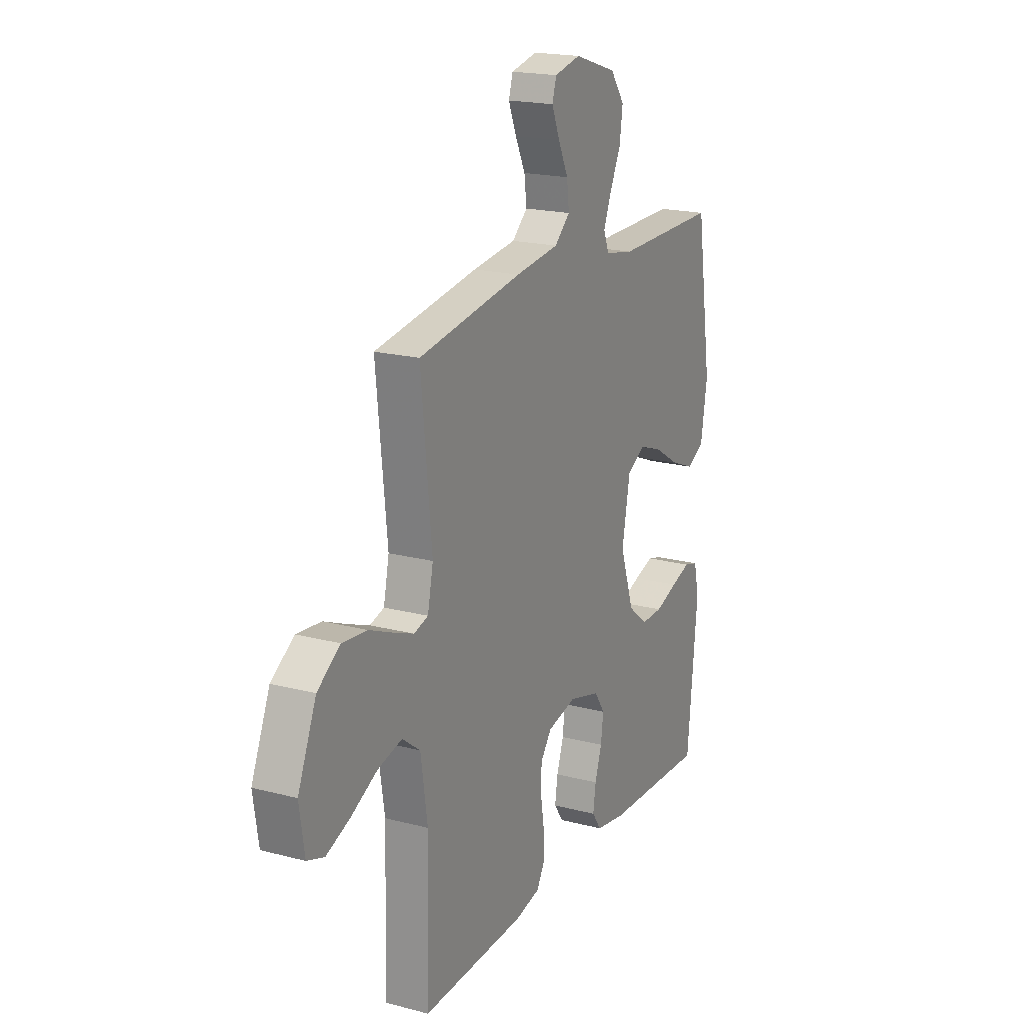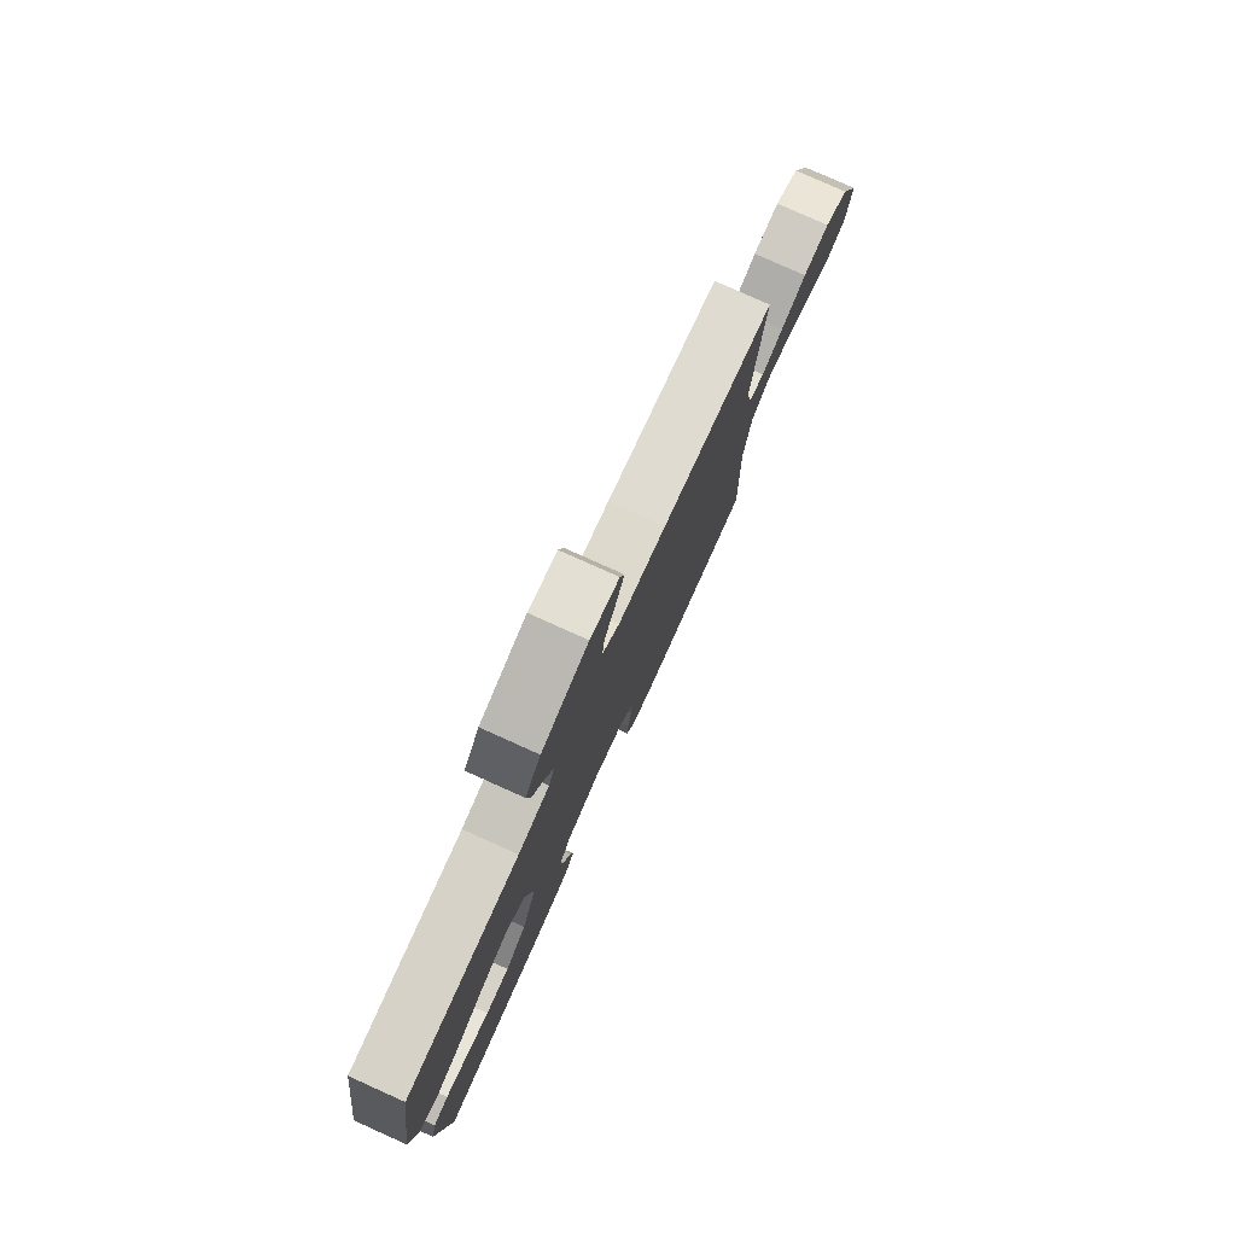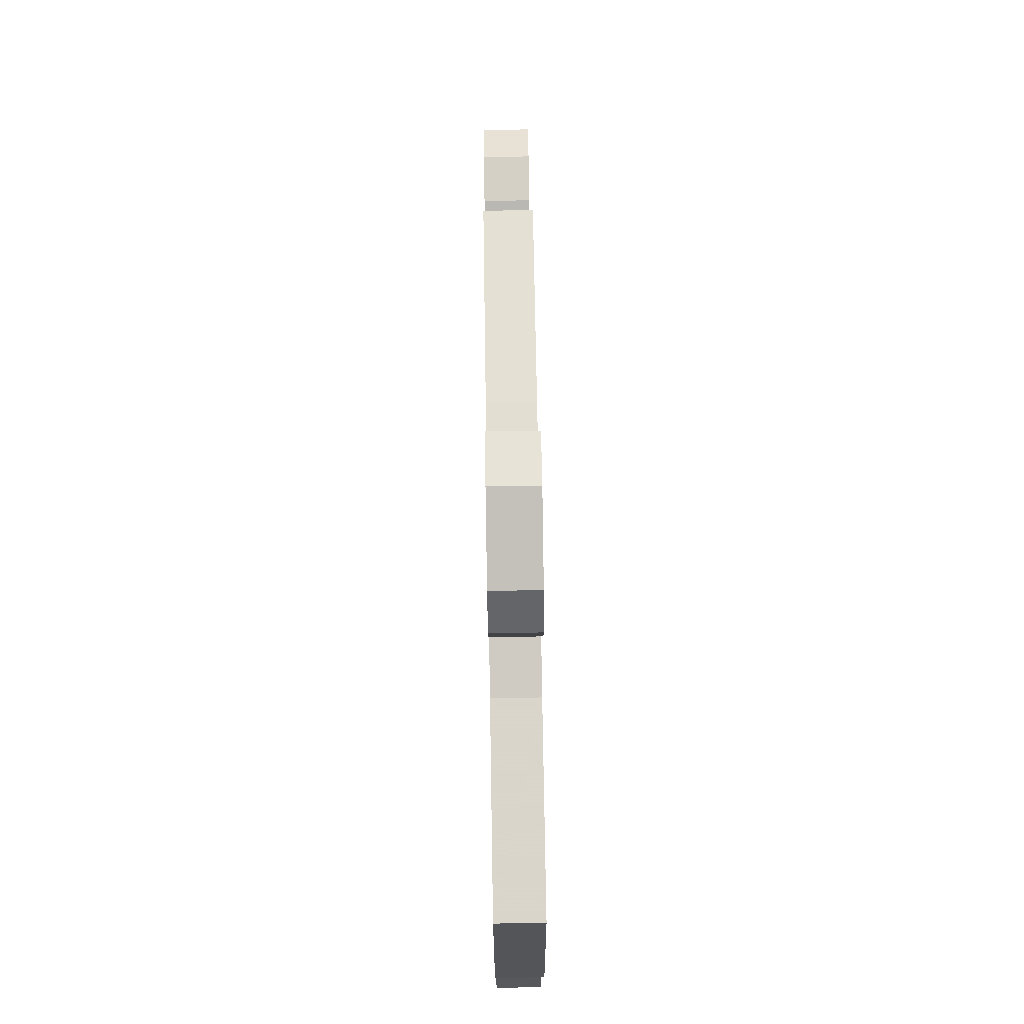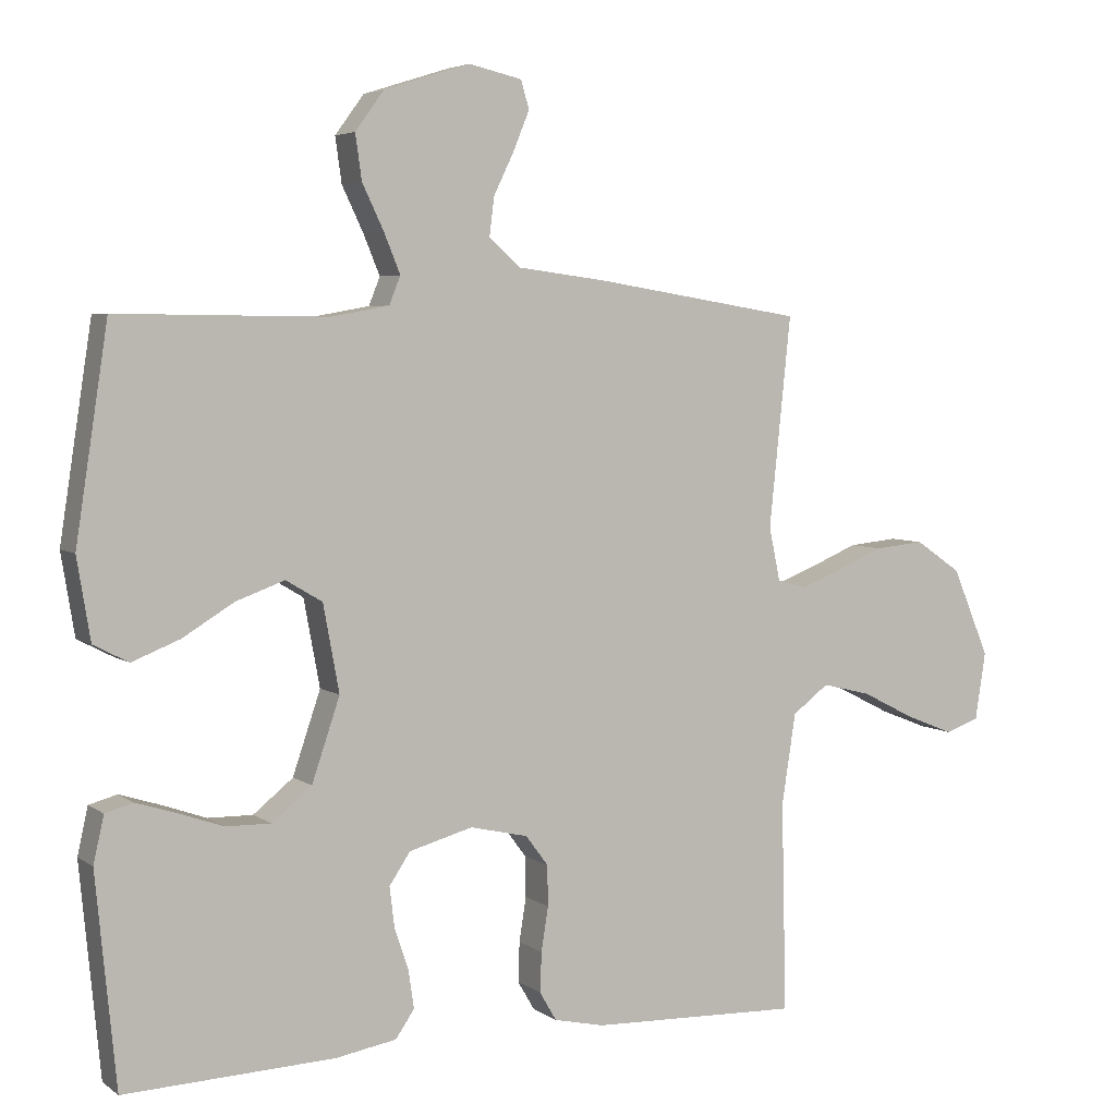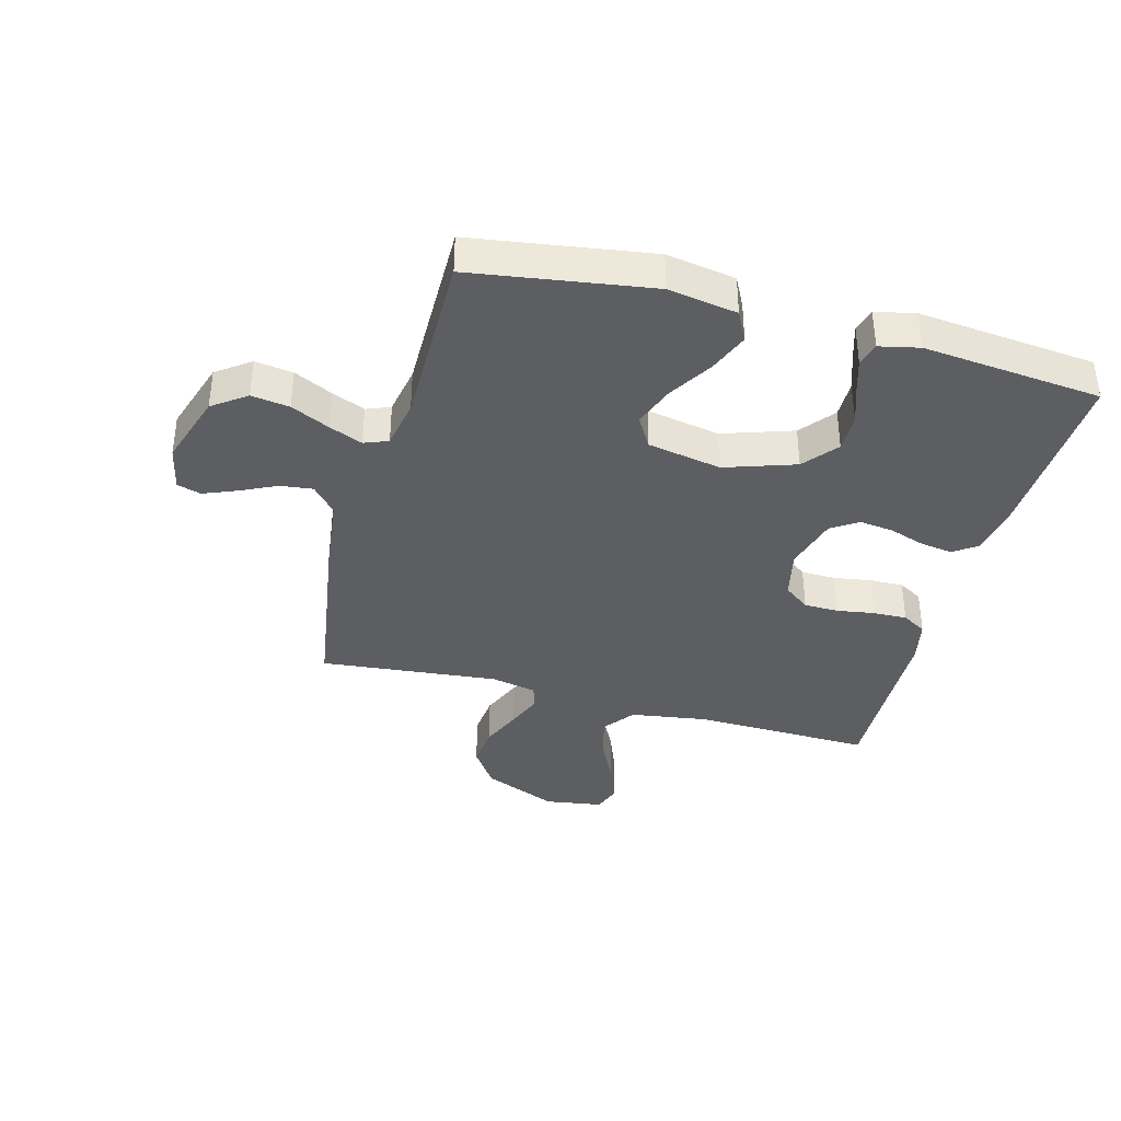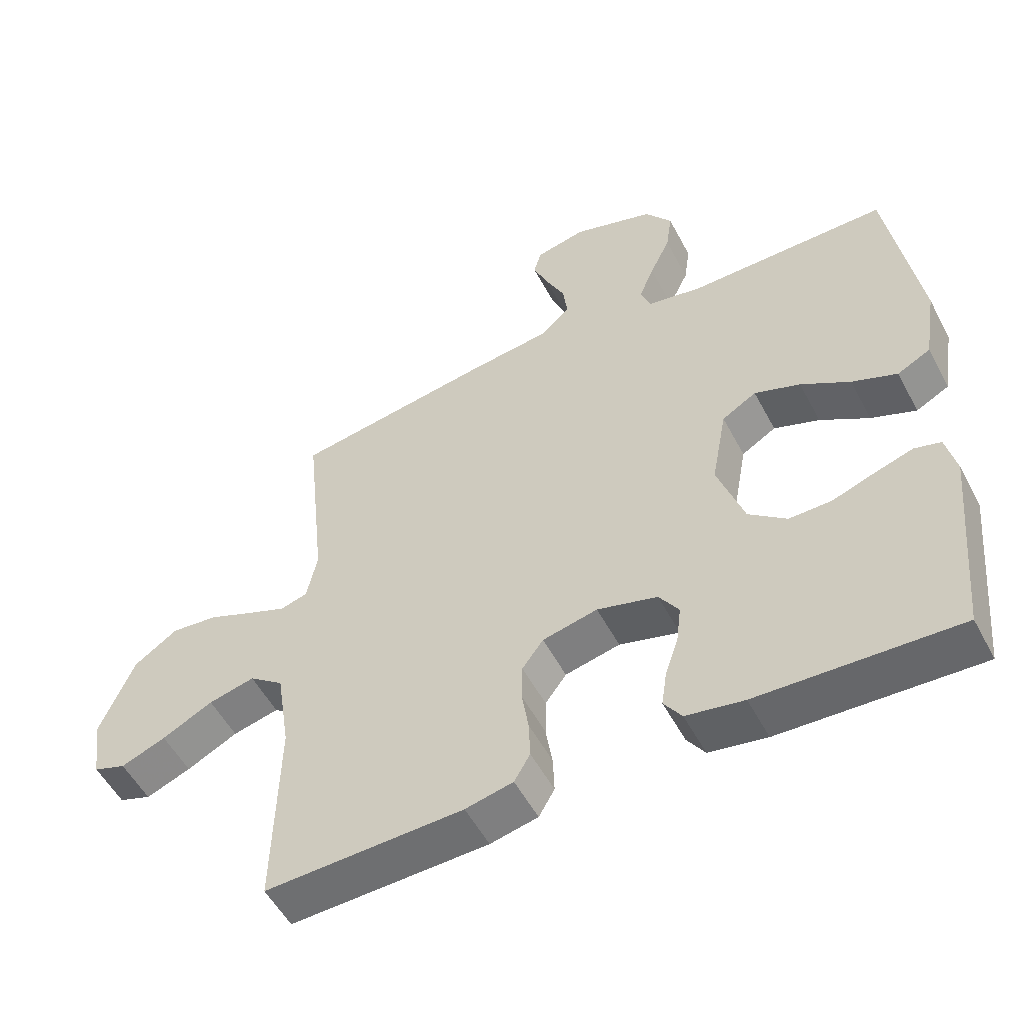
<metadata>
{"format":"obj","ext":"obj","renderer":"f3d","projection":"perspective","resolution":1024,"background":"white","views":[{"elev":19.3,"azim":-63.8,"up":"+Z"},{"elev":79.2,"azim":114.2,"up":"+Z"},{"elev":74.7,"azim":89.1,"up":"+Z"},{"elev":4.7,"azim":153.4,"up":"+Z"},{"elev":-37.6,"azim":74.7,"up":"+Y"},{"elev":-53.5,"azim":27.5,"up":"+Z"}]}
</metadata>
<code>
v 0.5 0.07 0.5
v 0.546 0.07 0.2
v 0.527 0.07 0.084
v 0.477 0.07 0.058
v 0.409 0.07 0.085
v 0.335 0.07 0.13
v 0.266 0.07 0.155
v 0.214 0.07 0.124
v 0.191 0.07 0
v 0.231 0.07 -0.118
v 0.288 0.07 -0.164
v 0.352 0.07 -0.163
v 0.417 0.07 -0.14
v 0.474 0.07 -0.122
v 0.514 0.07 -0.133
v 0.529 0.07 -0.2
v 0.5 0.07 -0.5
v 0.2 0.07 -0.488
v 0.113 0.07 -0.473
v 0.086 0.07 -0.434
v 0.094 0.07 -0.38
v 0.114 0.07 -0.32
v 0.121 0.07 -0.263
v 0.091 0.07 -0.218
v 0 0.07 -0.193
v -0.083 0.07 -0.212
v -0.115 0.07 -0.255
v -0.116 0.07 -0.313
v -0.106 0.07 -0.376
v -0.104 0.07 -0.433
v -0.128 0.07 -0.474
v -0.2 0.07 -0.49
v -0.5 0.07 -0.5
v -0.493 0.07 -0.2
v -0.513 0.07 -0.07
v -0.565 0.07 -0.031
v -0.635 0.07 -0.048
v -0.712 0.07 -0.087
v -0.78 0.07 -0.114
v -0.829 0.07 -0.097
v -0.844 0.07 0
v -0.791 0.07 0.126
v -0.725 0.07 0.171
v -0.654 0.07 0.164
v -0.585 0.07 0.135
v -0.526 0.07 0.112
v -0.485 0.07 0.124
v -0.469 0.07 0.2
v -0.5 0.07 0.5
v -0.2 0.07 0.548
v -0.074 0.07 0.564
v -0.029 0.07 0.604
v -0.036 0.07 0.659
v -0.065 0.07 0.719
v -0.088 0.07 0.775
v -0.076 0.07 0.815
v 0 0.07 0.832
v 0.123 0.07 0.793
v 0.164 0.07 0.737
v 0.155 0.07 0.673
v 0.124 0.07 0.608
v 0.101 0.07 0.552
v 0.117 0.07 0.512
v 0.2 0.07 0.497
v 0.5 0 0.5
v 0.546 0 0.2
v 0.527 0 0.084
v 0.477 0 0.058
v 0.409 0 0.085
v 0.335 0 0.13
v 0.266 0 0.155
v 0.214 0 0.124
v 0.191 0 0
v 0.231 0 -0.118
v 0.288 0 -0.164
v 0.352 0 -0.163
v 0.417 0 -0.14
v 0.474 0 -0.122
v 0.514 0 -0.133
v 0.529 0 -0.2
v 0.5 0 -0.5
v 0.2 0 -0.488
v 0.113 0 -0.473
v 0.086 0 -0.434
v 0.094 0 -0.38
v 0.114 0 -0.32
v 0.121 0 -0.263
v 0.091 0 -0.218
v 0 0 -0.193
v -0.083 0 -0.212
v -0.115 0 -0.255
v -0.116 0 -0.313
v -0.106 0 -0.376
v -0.104 0 -0.433
v -0.128 0 -0.474
v -0.2 0 -0.49
v -0.5 0 -0.5
v -0.493 0 -0.2
v -0.513 0 -0.07
v -0.565 0 -0.031
v -0.635 0 -0.048
v -0.712 0 -0.087
v -0.78 0 -0.114
v -0.829 0 -0.097
v -0.844 0 0
v -0.791 0 0.126
v -0.725 0 0.171
v -0.654 0 0.164
v -0.585 0 0.135
v -0.526 0 0.112
v -0.485 0 0.124
v -0.469 0 0.2
v -0.5 0 0.5
v -0.2 0 0.548
v -0.074 0 0.564
v -0.029 0 0.604
v -0.036 0 0.659
v -0.065 0 0.719
v -0.088 0 0.775
v -0.076 0 0.815
v 0 0 0.832
v 0.123 0 0.793
v 0.164 0 0.737
v 0.155 0 0.673
v 0.124 0 0.608
v 0.101 0 0.552
v 0.117 0 0.512
v 0.2 0 0.497
f 58 59 60 61
f 58 61 62
f 57 58 62
f 56 57 62
f 53 54 55 56
f 53 56 62 63
f 48 49 50 51
f 47 48 51 52
f 42 43 44 45
f 42 45 46
f 41 42 46
f 40 41 46 47
f 37 38 39 40
f 31 32 33 34
f 31 34 35
f 28 29 30 31
f 27 28 31 35
f 26 27 35 36
f 19 20 21 22
f 19 22 23
f 18 19 23
f 17 18 23
f 16 17 23 24
f 12 13 14 15
f 12 15 16 24
f 3 4 5 6
f 3 6 7
f 64 1 2 3
f 63 64 3 7
f 52 53 63 7
f 37 40 47
f 36 37 47 52
f 25 26 36 52
f 11 12 24 25
f 10 11 25
f 9 10 25 52
f 8 9 52
f 7 8 52
f 125 124 123 122
f 126 125 122
f 126 122 121
f 126 121 120
f 120 119 118 117
f 127 126 120 117
f 115 114 113 112
f 116 115 112 111
f 109 108 107 106
f 110 109 106
f 110 106 105
f 111 110 105 104
f 104 103 102 101
f 98 97 96 95
f 99 98 95
f 95 94 93 92
f 99 95 92 91
f 100 99 91 90
f 86 85 84 83
f 87 86 83
f 87 83 82
f 87 82 81
f 88 87 81 80
f 79 78 77 76
f 88 80 79 76
f 70 69 68 67
f 71 70 67
f 67 66 65 128
f 71 67 128 127
f 71 127 117 116
f 111 104 101
f 116 111 101 100
f 116 100 90 89
f 89 88 76 75
f 89 75 74
f 116 89 74 73
f 116 73 72
f 116 72 71
f 1 65 66 2
f 2 66 67 3
f 3 67 68 4
f 4 68 69 5
f 5 69 70 6
f 6 70 71 7
f 7 71 72 8
f 8 72 73 9
f 9 73 74 10
f 10 74 75 11
f 11 75 76 12
f 12 76 77 13
f 13 77 78 14
f 14 78 79 15
f 15 79 80 16
f 16 80 81 17
f 17 81 82 18
f 18 82 83 19
f 19 83 84 20
f 20 84 85 21
f 21 85 86 22
f 22 86 87 23
f 23 87 88 24
f 24 88 89 25
f 25 89 90 26
f 26 90 91 27
f 27 91 92 28
f 28 92 93 29
f 29 93 94 30
f 30 94 95 31
f 31 95 96 32
f 32 96 97 33
f 33 97 98 34
f 34 98 99 35
f 35 99 100 36
f 36 100 101 37
f 37 101 102 38
f 38 102 103 39
f 39 103 104 40
f 40 104 105 41
f 41 105 106 42
f 42 106 107 43
f 43 107 108 44
f 44 108 109 45
f 45 109 110 46
f 46 110 111 47
f 47 111 112 48
f 48 112 113 49
f 49 113 114 50
f 50 114 115 51
f 51 115 116 52
f 52 116 117 53
f 53 117 118 54
f 54 118 119 55
f 55 119 120 56
f 56 120 121 57
f 57 121 122 58
f 58 122 123 59
f 59 123 124 60
f 60 124 125 61
f 61 125 126 62
f 62 126 127 63
f 63 127 128 64
f 64 128 65 1

</code>
